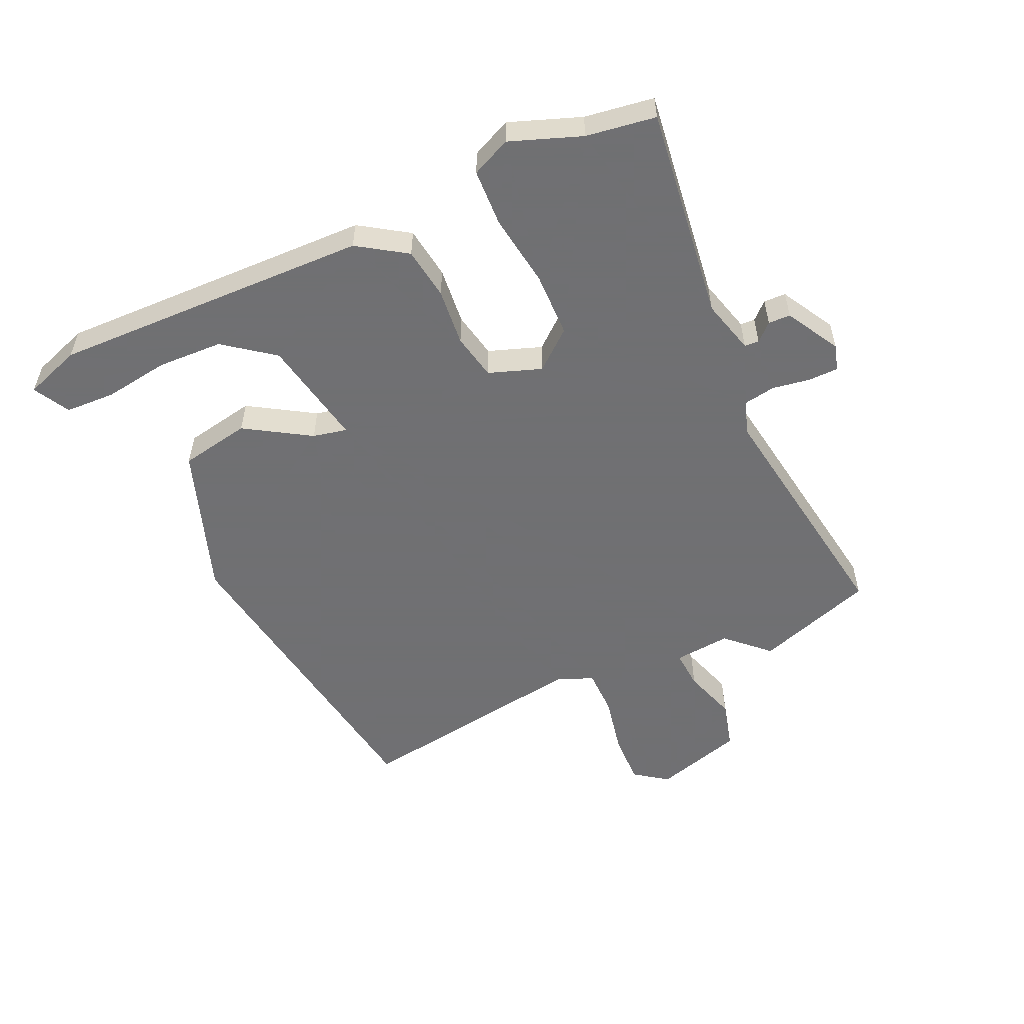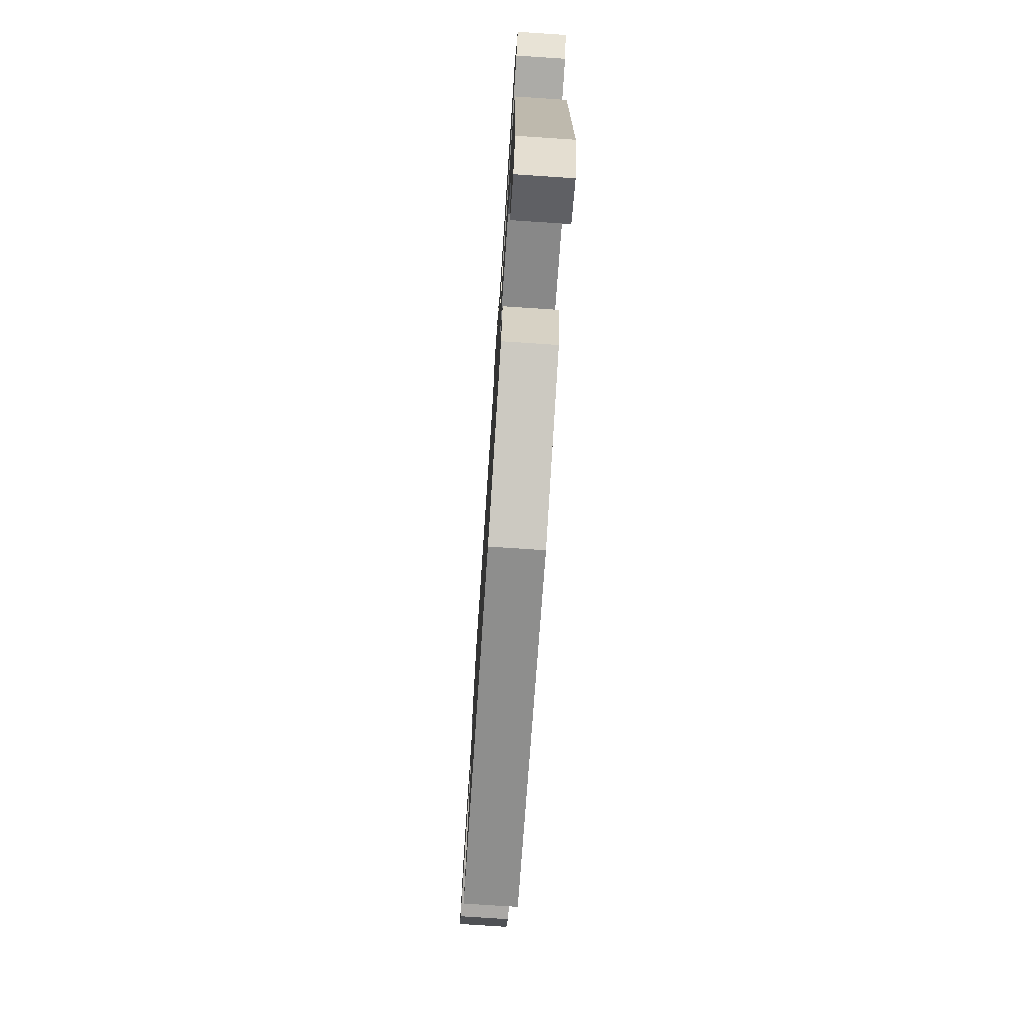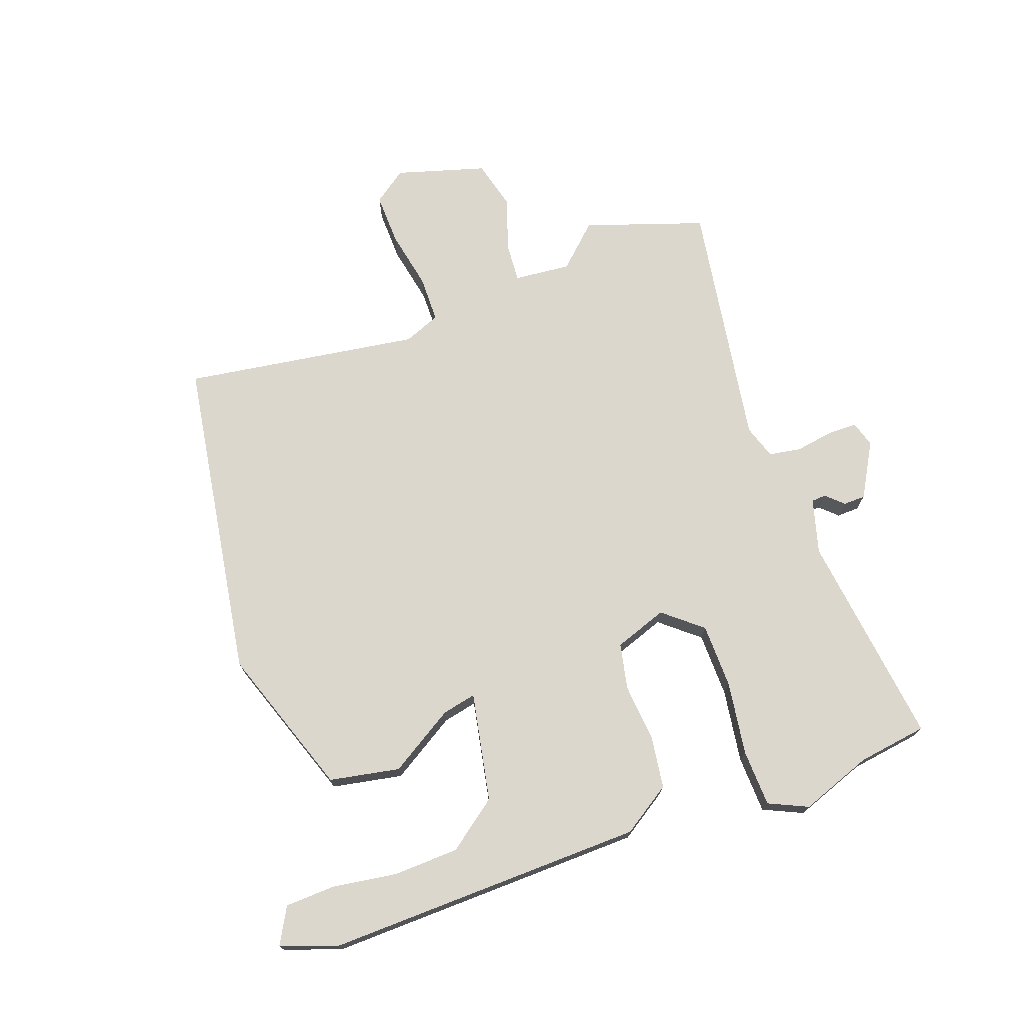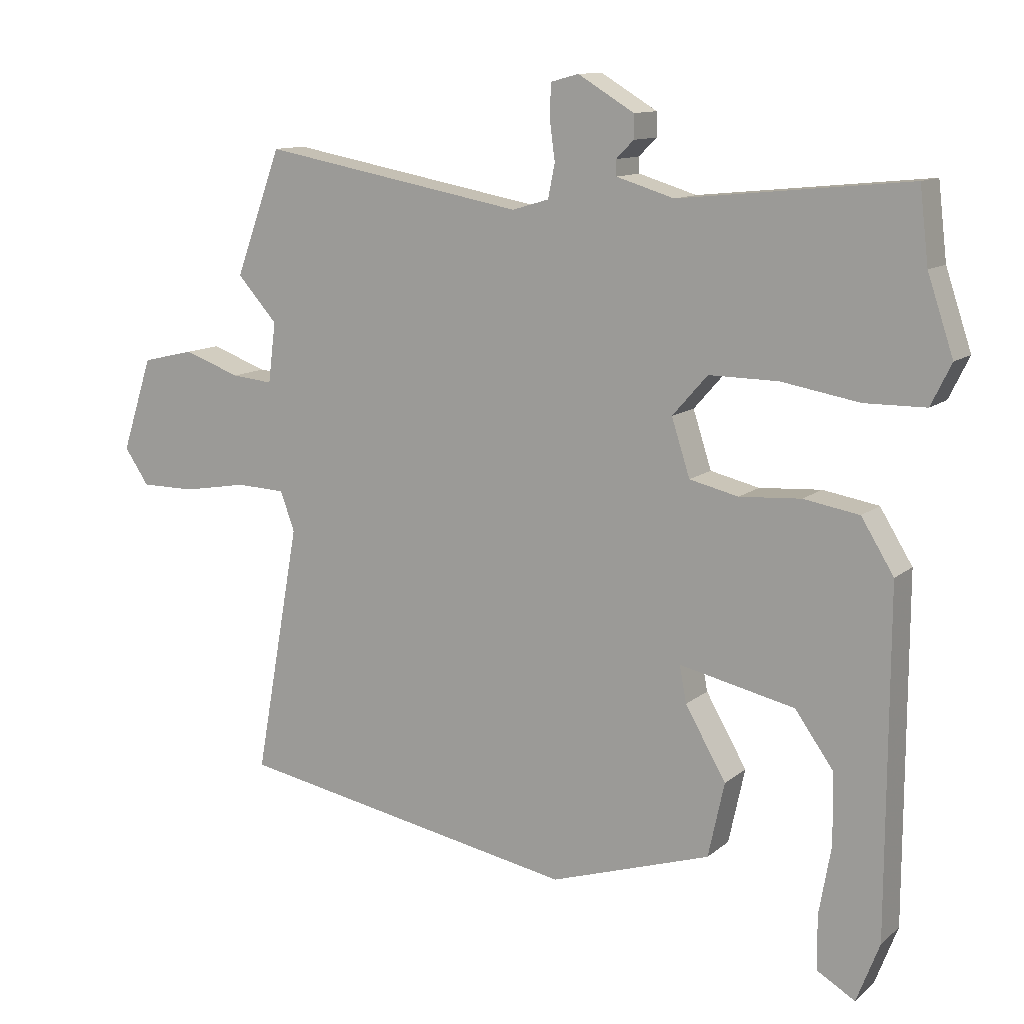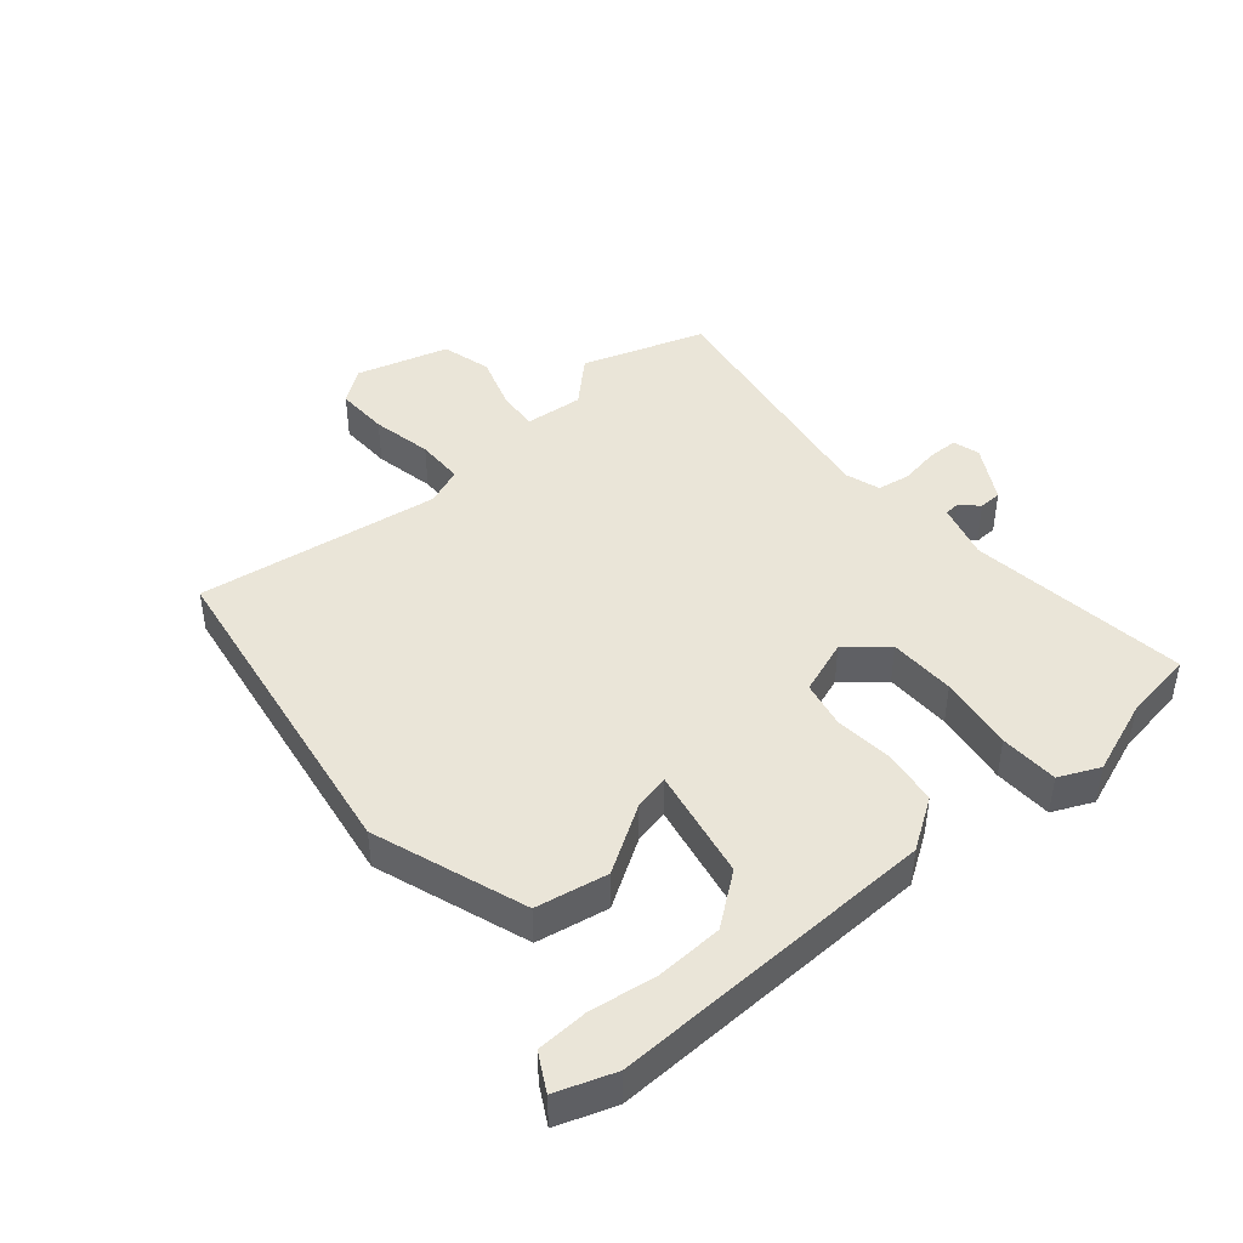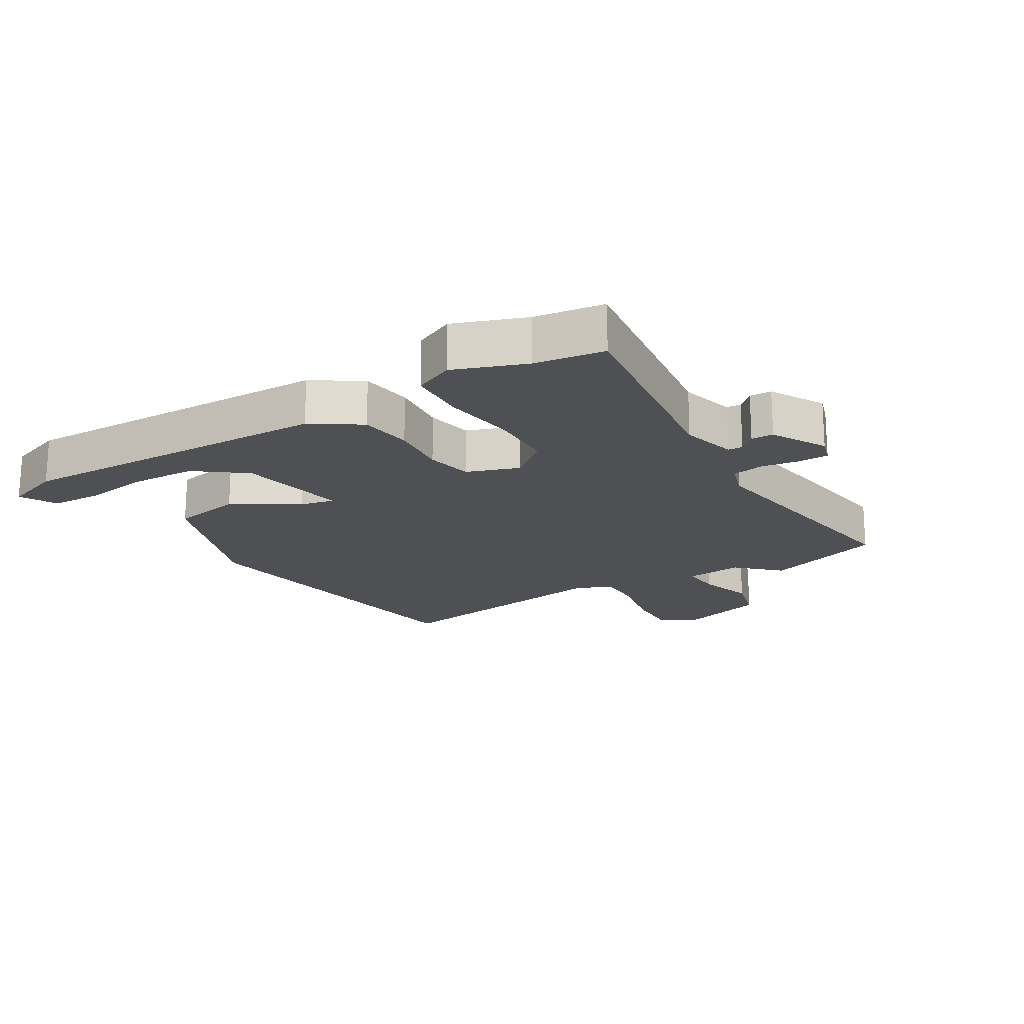
<metadata>
{"format":"obj","ext":"obj","renderer":"f3d","projection":"perspective","resolution":1024,"background":"white","views":[{"elev":-55.0,"azim":-67.2,"up":"+Y"},{"elev":-75.5,"azim":-93.8,"up":"+Z"},{"elev":73.4,"azim":-111.4,"up":"+Y"},{"elev":11.6,"azim":-151.2,"up":"+Z"},{"elev":44.9,"azim":-132.2,"up":"+Y"},{"elev":-19.2,"azim":-60.6,"up":"+Y"}]}
</metadata>
<code>
v -0.507 0.07 0.444
v -0.494 0.07 0.554
v -0.155 0.07 0.52
v -0.07 0.07 0.546
v -0.069 0.07 0.569
v -0.095 0.07 0.595
v -0.095 0.07 0.63
v -0.012 0.07 0.68
v 0.029 0.07 0.669
v 0.031 0.07 0.622
v 0.023 0.07 0.562
v 0.033 0.07 0.512
v 0.087 0.07 0.496
v 0.475 0.07 0.568
v 0.543 0.07 0.383
v 0.484 0.07 0.317
v 0.495 0.07 0.228
v 0.556 0.07 0.234
v 0.639 0.07 0.264
v 0.716 0.07 0.246
v 0.761 0.07 0.107
v 0.725 0.07 0.054
v 0.644 0.07 0.054
v 0.551 0.07 0.07
v 0.478 0.07 0.067
v 0.457 0.07 0.009
v 0.523 0.07 -0.361
v 0.018 0.07 -0.456
v -0.219 0.07 -0.381
v -0.243 0.07 -0.271
v -0.183 0.07 -0.167
v -0.173 0.07 -0.113
v -0.343 0.07 -0.151
v -0.4 0.07 -0.231
v -0.401 0.07 -0.334
v -0.383 0.07 -0.436
v -0.384 0.07 -0.515
v -0.44 0.07 -0.548
v -0.474 0.07 -0.46
v -0.476 0.07 0.043
v -0.428 0.07 0.121
v -0.346 0.07 0.135
v -0.255 0.07 0.129
v -0.183 0.07 0.146
v -0.156 0.07 0.23
v -0.208 0.07 0.289
v -0.31 0.07 0.288
v -0.425 0.07 0.268
v -0.515 0.07 0.269
v -0.545 0.07 0.33
v -0.507 0 0.444
v -0.494 0 0.554
v -0.155 0 0.52
v -0.07 0 0.546
v -0.069 0 0.569
v -0.095 0 0.595
v -0.095 0 0.63
v -0.012 0 0.68
v 0.029 0 0.669
v 0.031 0 0.622
v 0.023 0 0.562
v 0.033 0 0.512
v 0.087 0 0.496
v 0.475 0 0.568
v 0.543 0 0.383
v 0.484 0 0.317
v 0.495 0 0.228
v 0.556 0 0.234
v 0.639 0 0.264
v 0.716 0 0.246
v 0.761 0 0.107
v 0.725 0 0.054
v 0.644 0 0.054
v 0.551 0 0.07
v 0.478 0 0.067
v 0.457 0 0.009
v 0.523 0 -0.361
v 0.018 0 -0.456
v -0.219 0 -0.381
v -0.243 0 -0.271
v -0.183 0 -0.167
v -0.173 0 -0.113
v -0.343 0 -0.151
v -0.4 0 -0.231
v -0.401 0 -0.334
v -0.383 0 -0.436
v -0.384 0 -0.515
v -0.44 0 -0.548
v -0.474 0 -0.46
v -0.476 0 0.043
v -0.428 0 0.121
v -0.346 0 0.135
v -0.255 0 0.129
v -0.183 0 0.146
v -0.156 0 0.23
v -0.208 0 0.289
v -0.31 0 0.288
v -0.425 0 0.268
v -0.515 0 0.269
v -0.545 0 0.33
f 47 48 49 50
f 46 47 50 1
f 40 41 42 43
f 40 43 44
f 35 36 37 38
f 34 35 38 39
f 28 29 30 31
f 26 27 28 31
f 25 26 31 32
f 21 22 23 24
f 21 24 25
f 18 19 20 21
f 17 18 21 25
f 16 17 25 32
f 13 14 15 16
f 12 13 16 32
f 8 9 10 11
f 5 6 7 8
f 4 5 8 11
f 3 4 11 12
f 46 1 2 3
f 45 46 3 12
f 44 45 12 32
f 40 44 32 33
f 34 39 40
f 33 34 40
f 100 99 98 97
f 51 100 97 96
f 93 92 91 90
f 94 93 90
f 88 87 86 85
f 89 88 85 84
f 81 80 79 78
f 81 78 77 76
f 82 81 76 75
f 74 73 72 71
f 75 74 71
f 71 70 69 68
f 75 71 68 67
f 82 75 67 66
f 66 65 64 63
f 82 66 63 62
f 61 60 59 58
f 58 57 56 55
f 61 58 55 54
f 62 61 54 53
f 53 52 51 96
f 62 53 96 95
f 82 62 95 94
f 83 82 94 90
f 90 89 84
f 90 84 83
f 1 51 52 2
f 2 52 53 3
f 3 53 54 4
f 4 54 55 5
f 5 55 56 6
f 6 56 57 7
f 7 57 58 8
f 8 58 59 9
f 9 59 60 10
f 10 60 61 11
f 11 61 62 12
f 12 62 63 13
f 13 63 64 14
f 14 64 65 15
f 15 65 66 16
f 16 66 67 17
f 17 67 68 18
f 18 68 69 19
f 19 69 70 20
f 20 70 71 21
f 21 71 72 22
f 22 72 73 23
f 23 73 74 24
f 24 74 75 25
f 25 75 76 26
f 26 76 77 27
f 27 77 78 28
f 28 78 79 29
f 29 79 80 30
f 30 80 81 31
f 31 81 82 32
f 32 82 83 33
f 33 83 84 34
f 34 84 85 35
f 35 85 86 36
f 36 86 87 37
f 37 87 88 38
f 38 88 89 39
f 39 89 90 40
f 40 90 91 41
f 41 91 92 42
f 42 92 93 43
f 43 93 94 44
f 44 94 95 45
f 45 95 96 46
f 46 96 97 47
f 47 97 98 48
f 48 98 99 49
f 49 99 100 50
f 50 100 51 1

</code>
